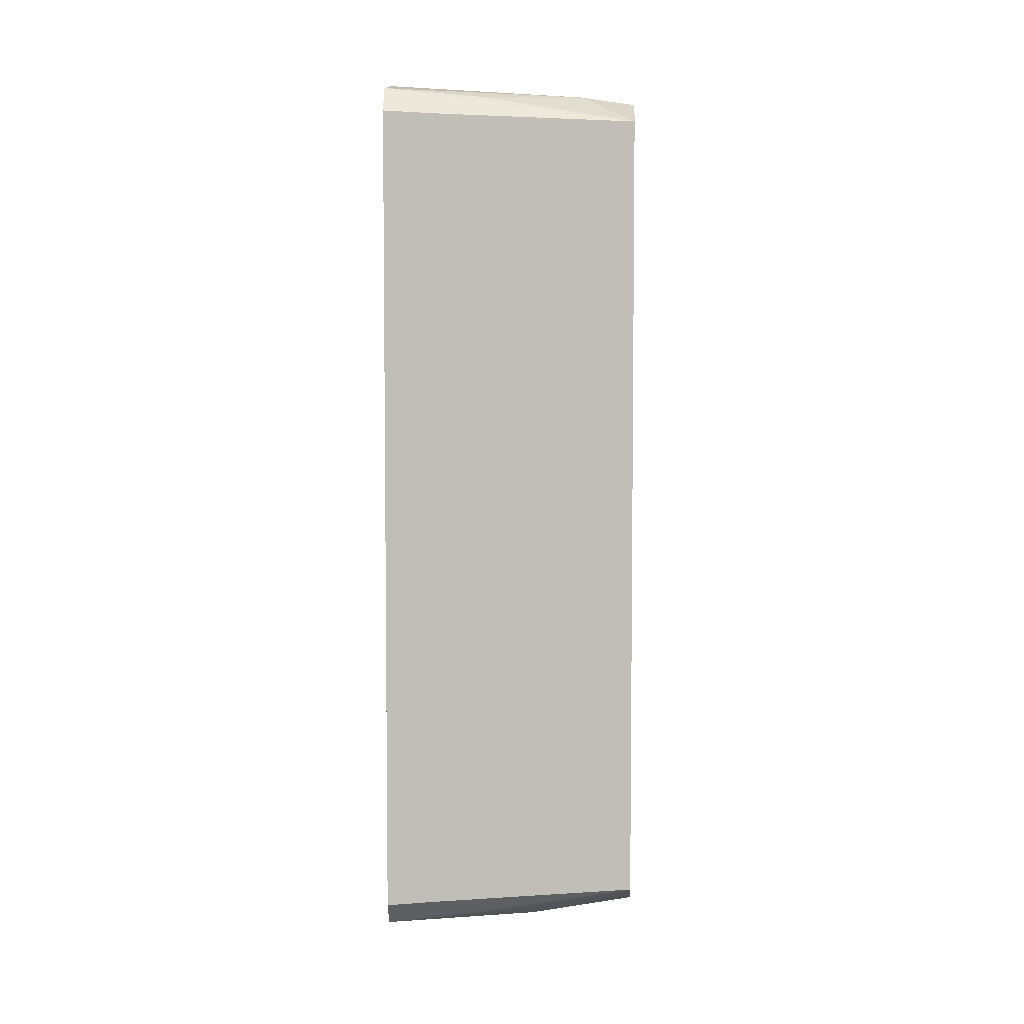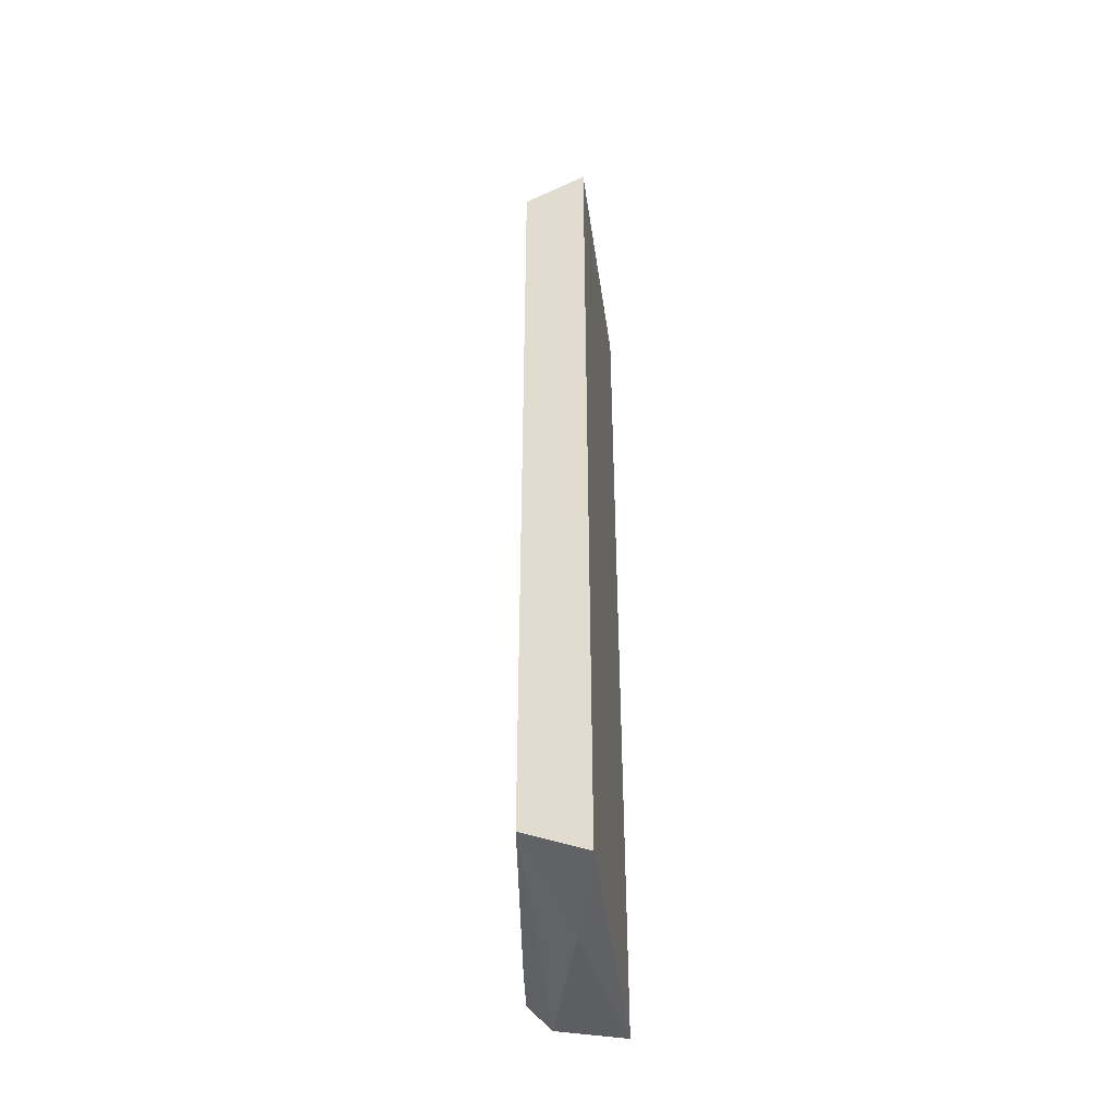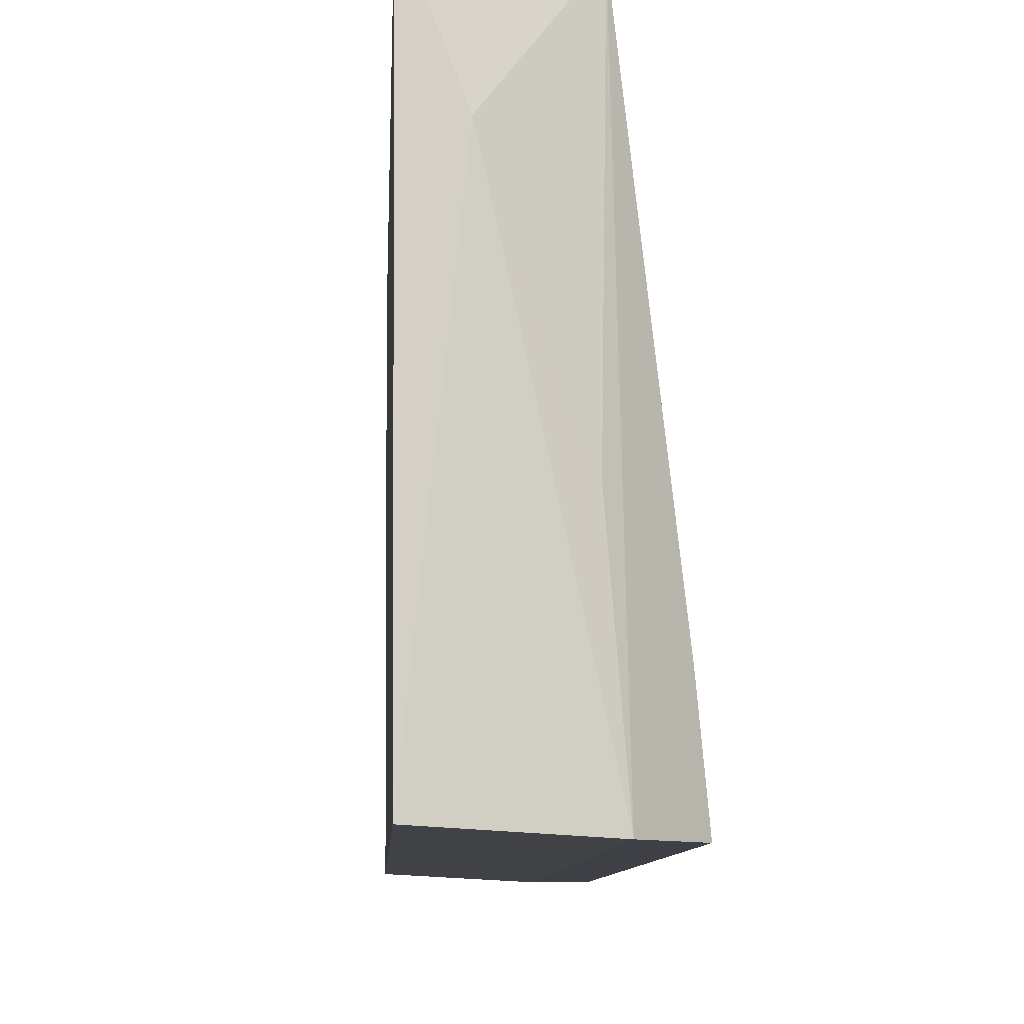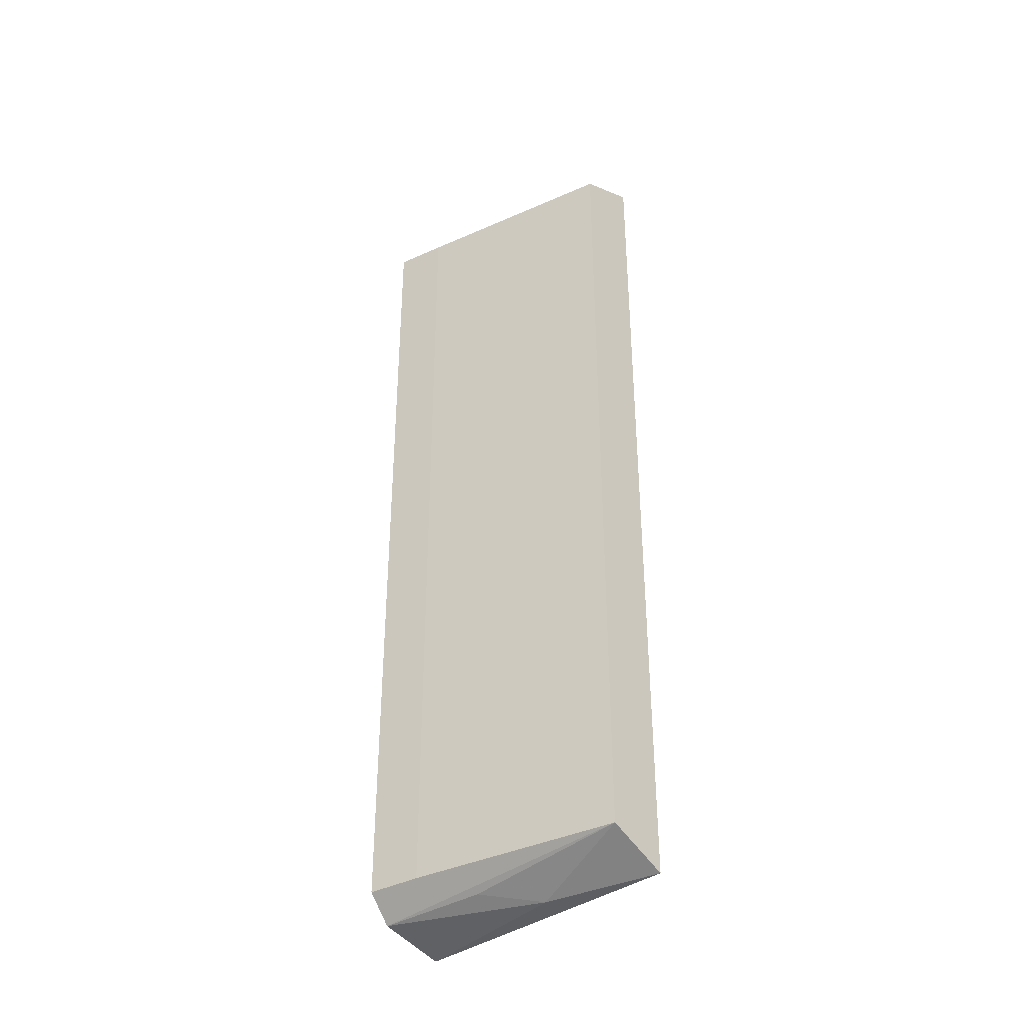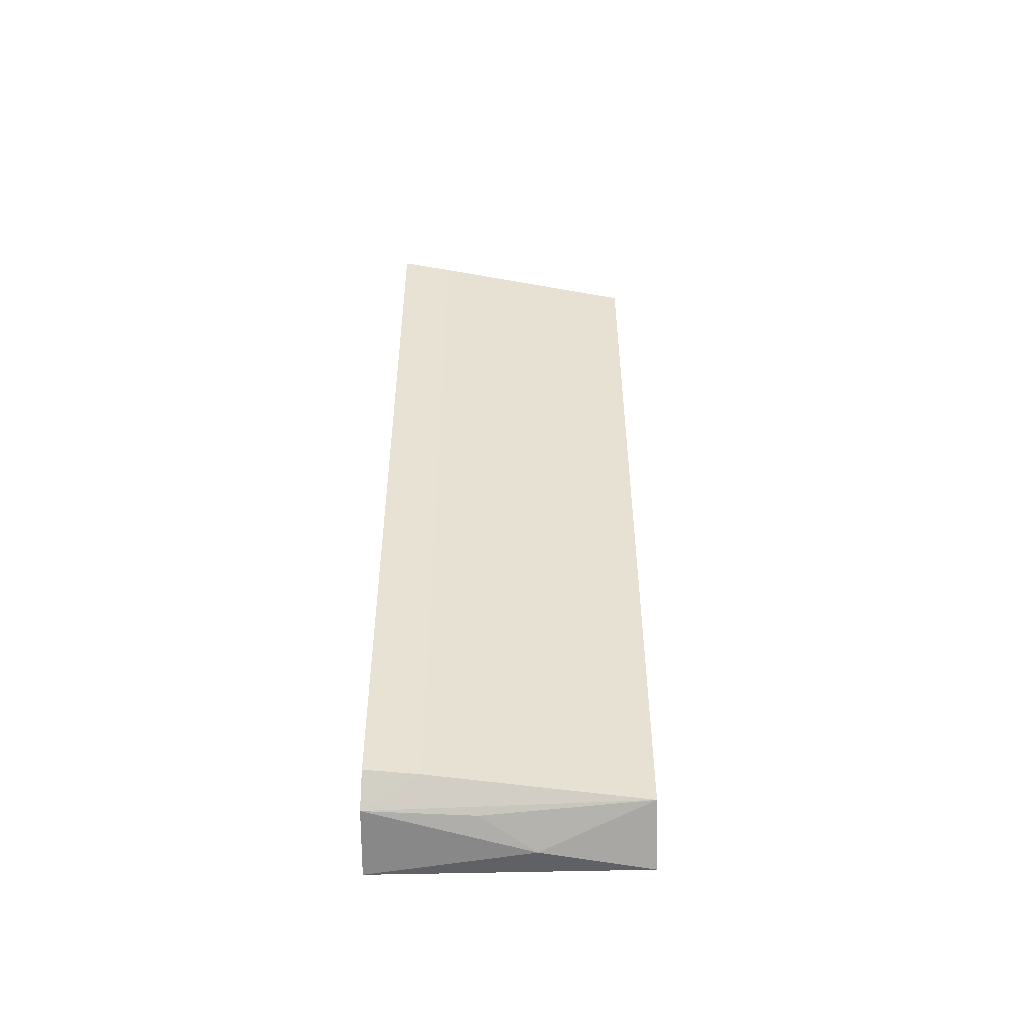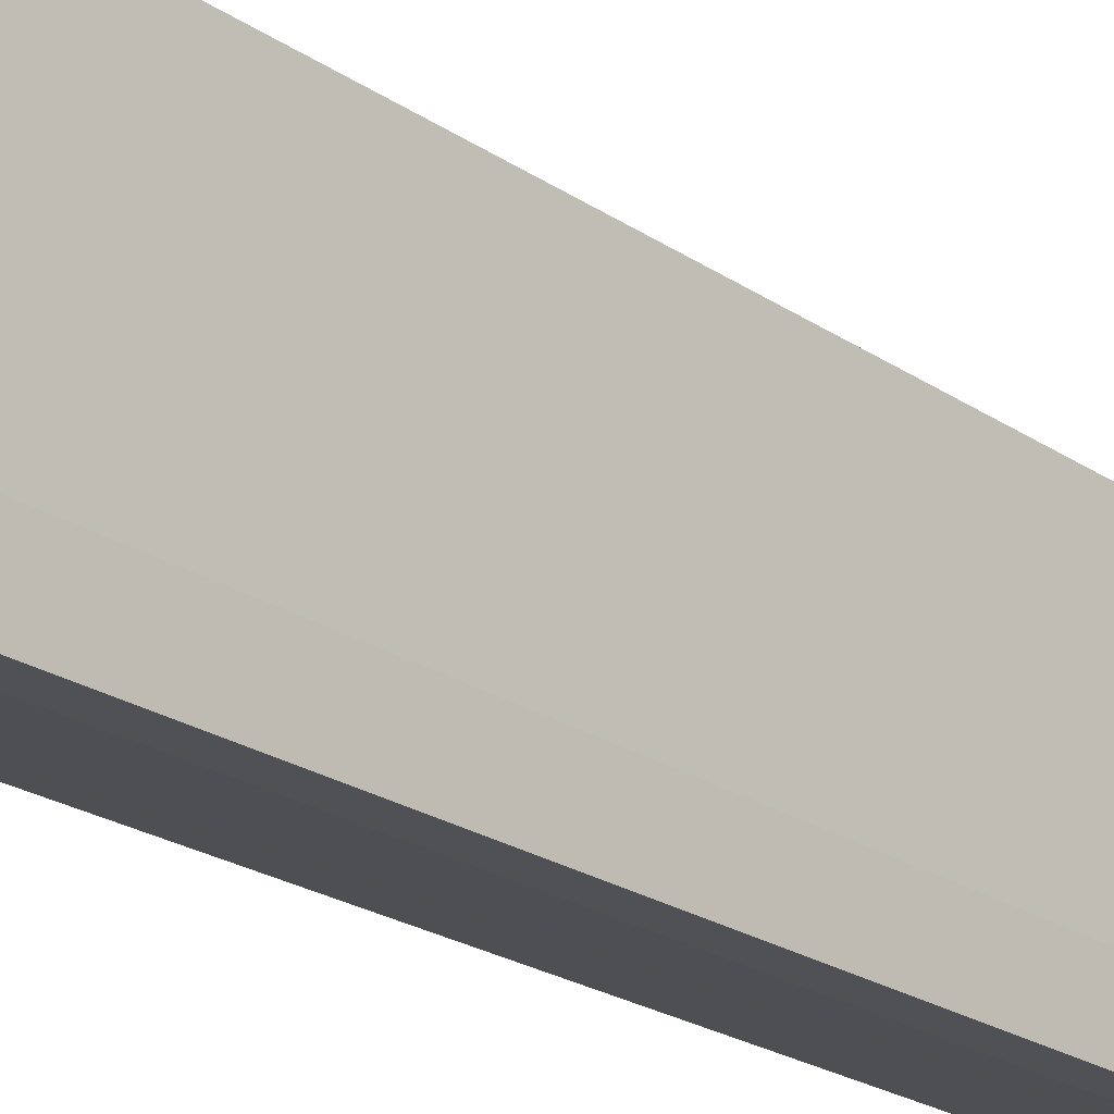
<metadata>
{"format":"obj","ext":"obj","renderer":"f3d","projection":"perspective","resolution":1024,"background":"white","views":[{"elev":4.6,"azim":-91.2,"up":"+Y"},{"elev":-42.8,"azim":7.7,"up":"+Y"},{"elev":-5.1,"azim":178.4,"up":"+Z"},{"elev":-36.4,"azim":-52.4,"up":"+Y"},{"elev":-50.4,"azim":-93.7,"up":"+Y"},{"elev":-20.2,"azim":-142.1,"up":"+Z"}]}
</metadata>
<code>
v -0.1534 -0.1276 0.08325
v -0.1534 -0.1332 0.00679
v -0.1534 0.1331 0.006774
v -0.1534 0.1275 0.08323
v -0.1804 0.1215 0.005518
v -0.1802 -0.1213 0.005502
v -0.1716 0.1197 0.08167
v -0.1732 -0.1289 0.00562
v -0.1733 0.1292 0.005642
v -0.1715 -0.1195 0.08165
v -0.1789 0.1209 0.02051
v -0.1611 -0.1299 0.05139
v -0.16 0.1287 0.06636
v -0.1788 -0.1208 0.02049
v -0.1708 -0.1267 0.03556
v -0.1709 0.127 0.03558
f 1 2 3
f 1 3 4
f 7 1 4
f 8 3 2
f 8 6 5
f 9 8 5
f 9 3 8
f 10 1 7
f 11 5 6
f 11 9 5
f 11 7 9
f 12 8 2
f 12 2 1
f 12 1 10
f 13 7 4
f 13 4 3
f 13 3 9
f 14 6 8
f 14 8 10
f 14 11 6
f 14 10 7
f 14 7 11
f 15 12 10
f 15 10 8
f 15 8 12
f 16 13 9
f 16 9 7
f 16 7 13

</code>
